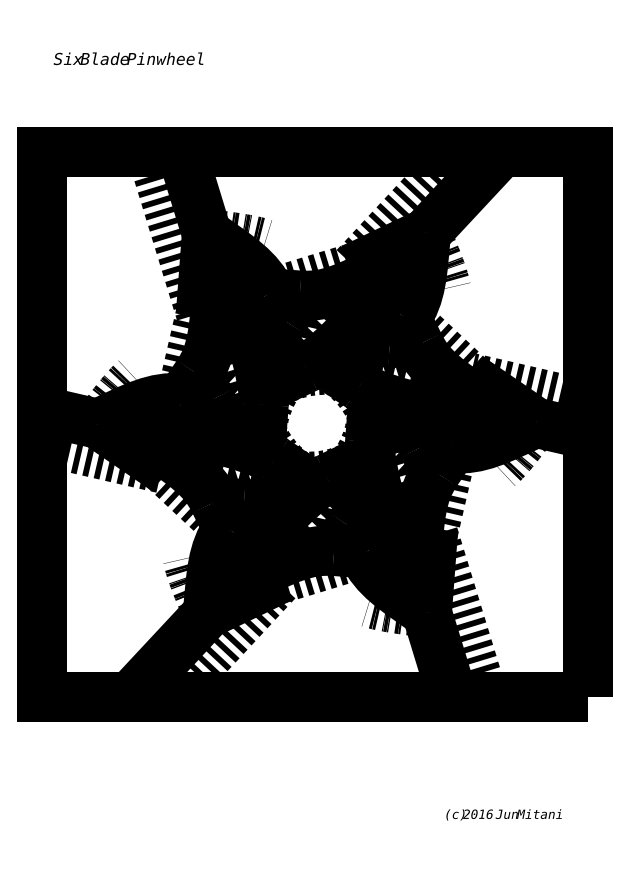
<metadata>
{"format":"dxf","ext":"dxf","renderer":"ezdxf+matplotlib","layout":"modelspace","background":"white","min_lineweight":24,"dpi":150}
</metadata>
<code>
0
SECTION
2
ENTITIES
0
POLYLINE
8
CUTLINE
66
     1
10
0
20
0
30
0
0
VERTEX
8
CUTLINE
10
204.4
20
-243.5
30
0
0
VERTEX
8
CUTLINE
10
7.145
20
-243.5
30
0
0
VERTEX
8
CUTLINE
10
7.145
20
-46.21
30
0
0
VERTEX
8
CUTLINE
10
204.4
20
-46.21
30
0
0
VERTEX
8
CUTLINE
10
204.4
20
-243.5
30
0
0
SEQEND
8
CUTLINE
0
INSERT
8
VALLEYLINE
2
BLOCK_2
10
0
20
0
30
0
0
INSERT
8
VALLEYLINE
2
BLOCK_3
10
0
20
0
30
0
0
INSERT
8
VALLEYLINE
2
BLOCK_4
10
0
20
0
30
0
0
INSERT
8
VALLEYLINE
2
BLOCK_5
10
0
20
0
30
0
0
INSERT
8
VALLEYLINE
2
BLOCK_6
10
0
20
0
30
0
0
INSERT
8
VALLEYLINE
2
BLOCK_7
10
0
20
0
30
0
0
INSERT
8
VALLEYLINE
2
BLOCK_8
10
0
20
0
30
0
0
INSERT
8
VALLEYLINE
2
BLOCK_9
10
0
20
0
30
0
0
INSERT
8
VALLEYLINE
2
BLOCK_10
10
0
20
0
30
0
0
INSERT
8
VALLEYLINE
2
BLOCK_11
10
0
20
0
30
0
0
INSERT
8
VALLEYLINE
2
BLOCK_12
10
0
20
0
30
0
0
INSERT
8
VALLEYLINE
2
BLOCK_13
10
0
20
0
30
0
0
INSERT
8
VALLEYLINE
2
BLOCK_14
10
0
20
0
30
0
0
INSERT
8
VALLEYLINE
2
BLOCK_15
10
0
20
0
30
0
0
INSERT
8
VALLEYLINE
2
BLOCK_16
10
0
20
0
30
0
0
INSERT
8
VALLEYLINE
2
BLOCK_17
10
0
20
0
30
0
0
INSERT
8
VALLEYLINE
2
BLOCK_18
10
0
20
0
30
0
0
INSERT
8
VALLEYLINE
2
BLOCK_19
10
0
20
0
30
0
0
INSERT
8
VALLEYLINE
2
BLOCK_20
10
0
20
0
30
0
0
INSERT
8
VALLEYLINE
2
BLOCK_21
10
0
20
0
30
0
0
INSERT
8
VALLEYLINE
2
BLOCK_22
10
0
20
0
30
0
0
INSERT
8
VALLEYLINE
2
BLOCK_23
10
0
20
0
30
0
0
INSERT
8
VALLEYLINE
2
BLOCK_24
10
0
20
0
30
0
0
INSERT
8
VALLEYLINE
2
BLOCK_25
10
0
20
0
30
0
0
INSERT
8
VALLEYLINE
2
BLOCK_26
10
0
20
0
30
0
0
INSERT
8
VALLEYLINE
2
BLOCK_27
10
0
20
0
30
0
0
INSERT
8
VALLEYLINE
2
BLOCK_28
10
0
20
0
30
0
0
INSERT
8
VALLEYLINE
2
BLOCK_29
10
0
20
0
30
0
0
INSERT
8
VALLEYLINE
2
BLOCK_30
10
0
20
0
30
0
0
INSERT
8
VALLEYLINE
2
BLOCK_31
10
0
20
0
30
0
0
INSERT
8
VALLEYLINE
2
BLOCK_32
10
0
20
0
30
0
0
INSERT
8
VALLEYLINE
2
BLOCK_33
10
0
20
0
30
0
0
INSERT
8
VALLEYLINE
2
BLOCK_34
10
0
20
0
30
0
0
INSERT
8
VALLEYLINE
2
BLOCK_35
10
0
20
0
30
0
0
INSERT
8
VALLEYLINE
2
BLOCK_36
10
0
20
0
30
0
0
INSERT
8
VALLEYLINE
2
BLOCK_37
10
0
20
0
30
0
0
INSERT
8
VALLEYLINE
2
BLOCK_38
10
0
20
0
30
0
0
INSERT
8
VALLEYLINE
2
BLOCK_39
10
0
20
0
30
0
0
INSERT
8
VALLEYLINE
2
BLOCK_40
10
0
20
0
30
0
0
INSERT
8
VALLEYLINE
2
BLOCK_41
10
0
20
0
30
0
0
INSERT
8
VALLEYLINE
2
BLOCK_42
10
0
20
0
30
0
0
INSERT
8
VALLEYLINE
2
BLOCK_43
10
0
20
0
30
0
0
INSERT
8
VALLEYLINE
2
BLOCK_44
10
0
20
0
30
0
0
INSERT
8
VALLEYLINE
2
BLOCK_45
10
0
20
0
30
0
0
INSERT
8
VALLEYLINE
2
BLOCK_46
10
0
20
0
30
0
0
INSERT
8
VALLEYLINE
2
BLOCK_47
10
0
20
0
30
0
0
INSERT
8
VALLEYLINE
2
BLOCK_48
10
0
20
0
30
0
0
INSERT
8
VALLEYLINE
2
BLOCK_49
10
0
20
0
30
0
0
SPLINE
8
VALLEYLINE
210
0
220
0
230
1
70
     8
71
     3
72
     8
73
     4
74
     0
42
1e-10
43
1e-10
40
0
40
0
40
0
40
0
40
1
40
1
40
1
40
1
10
99.76
20
-163.7
30
0
10
105
20
-164
30
0
10
112
20
-163.9
30
0
10
119.8
20
-159.9
30
0
0
SPLINE
8
VALLEYLINE
210
0
220
0
230
1
70
     8
71
     3
72
     8
73
     4
74
     0
42
1e-10
43
1e-10
40
0
40
0
40
0
40
0
40
1
40
1
40
1
40
1
10
119.8
20
-159.9
30
0
10
122.7
20
-155.6
30
0
10
126.1
20
-149.4
30
0
10
126.5
20
-140.7
30
0
0
SPLINE
8
VALLEYLINE
210
0
220
0
230
1
70
     8
71
     3
72
     8
73
     4
74
     0
42
1e-10
43
1e-10
40
0
40
0
40
0
40
0
40
1
40
1
40
1
40
1
10
126.5
20
-140.7
30
0
10
124.2
20
-136
30
0
10
120.6
20
-130
30
0
10
113.2
20
-125.2
30
0
0
SPLINE
8
VALLEYLINE
210
0
220
0
230
1
70
     8
71
     3
72
     8
73
     4
74
     0
42
1e-10
43
1e-10
40
0
40
0
40
0
40
0
40
1
40
1
40
1
40
1
10
113.2
20
-125.2
30
0
10
108
20
-124.9
30
0
10
101
20
-125
30
0
10
93.21
20
-129
30
0
0
SPLINE
8
VALLEYLINE
210
0
220
0
230
1
70
     8
71
     3
72
     8
73
     4
74
     0
42
1e-10
43
1e-10
40
0
40
0
40
0
40
0
40
1
40
1
40
1
40
1
10
93.21
20
-129
30
0
10
90.34
20
-133.4
30
0
10
86.91
20
-139.5
30
0
10
86.47
20
-148.3
30
0
0
SPLINE
8
VALLEYLINE
210
0
220
0
230
1
70
     8
71
     3
72
     8
73
     4
74
     0
42
1e-10
43
1e-10
40
0
40
0
40
0
40
0
40
1
40
1
40
1
40
1
10
86.47
20
-148.3
30
0
10
88.8
20
-152.9
30
0
10
92.41
20
-159
30
0
10
99.76
20
-163.7
30
0
0
SPLINE
8
VALLEYLINE
210
0
220
0
230
1
70
     8
71
     3
72
     8
73
     4
74
     0
42
1e-10
43
1e-10
40
0
40
0
40
0
40
0
40
1
40
1
40
1
40
1
10
146.3
20
-213
30
0
10
137.3
20
-211.8
30
0
10
130.8
20
-211.1
30
0
10
125.3
20
-209.3
30
0
0
SPLINE
8
VALLEYLINE
210
0
220
0
230
1
70
     8
71
     3
72
     8
73
     4
74
     0
42
1e-10
43
1e-10
40
0
40
0
40
0
40
0
40
1
40
1
40
1
40
1
10
185.7
20
-144.3
30
0
10
180.2
20
-151.5
30
0
10
176.3
20
-156.7
30
0
10
172.1
20
-160.6
30
0
0
SPLINE
8
VALLEYLINE
210
0
220
0
230
1
70
     8
71
     3
72
     8
73
     4
74
     0
42
1e-10
43
1e-10
40
0
40
0
40
0
40
0
40
1
40
1
40
1
40
1
10
145.9
20
-75.75
30
0
10
149.4
20
-84.16
30
0
10
152
20
-90.1
30
0
10
153.2
20
-95.76
30
0
0
SPLINE
8
VALLEYLINE
210
0
220
0
230
1
70
     8
71
     3
72
     8
73
     4
74
     0
42
1e-10
43
1e-10
40
0
40
0
40
0
40
0
40
1
40
1
40
1
40
1
10
66.7
20
-75.95
30
0
10
75.7
20
-77.19
30
0
10
82.16
20
-77.87
30
0
10
87.67
20
-79.64
30
0
0
SPLINE
8
VALLEYLINE
210
0
220
0
230
1
70
     8
71
     3
72
     8
73
     4
74
     0
42
1e-10
43
1e-10
40
0
40
0
40
0
40
0
40
1
40
1
40
1
40
1
10
27.24
20
-144.7
30
0
10
32.82
20
-137.5
30
0
10
36.64
20
-132.3
30
0
10
40.93
20
-128.4
30
0
0
SPLINE
8
VALLEYLINE
210
0
220
0
230
1
70
     8
71
     3
72
     8
73
     4
74
     0
42
1e-10
43
1e-10
40
0
40
0
40
0
40
0
40
1
40
1
40
1
40
1
10
67.04
20
-213.2
30
0
10
63.61
20
-204.8
30
0
10
60.98
20
-198.9
30
0
10
59.76
20
-193.2
30
0
0
INSERT
8
MOUNTAINLINE
2
BLOCK_50
10
0
20
0
30
0
0
INSERT
8
MOUNTAINLINE
2
BLOCK_51
10
0
20
0
30
0
0
INSERT
8
MOUNTAINLINE
2
BLOCK_52
10
0
20
0
30
0
0
INSERT
8
MOUNTAINLINE
2
BLOCK_53
10
0
20
0
30
0
0
INSERT
8
MOUNTAINLINE
2
BLOCK_54
10
0
20
0
30
0
0
INSERT
8
MOUNTAINLINE
2
BLOCK_55
10
0
20
0
30
0
0
INSERT
8
MOUNTAINLINE
2
BLOCK_56
10
0
20
0
30
0
0
INSERT
8
MOUNTAINLINE
2
BLOCK_57
10
0
20
0
30
0
0
INSERT
8
MOUNTAINLINE
2
BLOCK_58
10
0
20
0
30
0
0
INSERT
8
MOUNTAINLINE
2
BLOCK_59
10
0
20
0
30
0
0
INSERT
8
MOUNTAINLINE
2
BLOCK_60
10
0
20
0
30
0
0
INSERT
8
MOUNTAINLINE
2
BLOCK_61
10
0
20
0
30
0
0
INSERT
8
MOUNTAINLINE
2
BLOCK_62
10
0
20
0
30
0
0
INSERT
8
MOUNTAINLINE
2
BLOCK_63
10
0
20
0
30
0
0
INSERT
8
MOUNTAINLINE
2
BLOCK_64
10
0
20
0
30
0
0
INSERT
8
MOUNTAINLINE
2
BLOCK_65
10
0
20
0
30
0
0
INSERT
8
MOUNTAINLINE
2
BLOCK_66
10
0
20
0
30
0
0
INSERT
8
MOUNTAINLINE
2
BLOCK_67
10
0
20
0
30
0
0
INSERT
8
MOUNTAINLINE
2
BLOCK_68
10
0
20
0
30
0
0
INSERT
8
MOUNTAINLINE
2
BLOCK_69
10
0
20
0
30
0
0
INSERT
8
MOUNTAINLINE
2
BLOCK_70
10
0
20
0
30
0
0
INSERT
8
MOUNTAINLINE
2
BLOCK_71
10
0
20
0
30
0
0
INSERT
8
MOUNTAINLINE
2
BLOCK_72
10
0
20
0
30
0
0
INSERT
8
MOUNTAINLINE
2
BLOCK_73
10
0
20
0
30
0
0
INSERT
8
MOUNTAINLINE
2
BLOCK_74
10
0
20
0
30
0
0
INSERT
8
MOUNTAINLINE
2
BLOCK_75
10
0
20
0
30
0
0
INSERT
8
MOUNTAINLINE
2
BLOCK_76
10
0
20
0
30
0
0
INSERT
8
MOUNTAINLINE
2
BLOCK_77
10
0
20
0
30
0
0
INSERT
8
MOUNTAINLINE
2
BLOCK_78
10
0
20
0
30
0
0
INSERT
8
MOUNTAINLINE
2
BLOCK_79
10
0
20
0
30
0
0
INSERT
8
MOUNTAINLINE
2
BLOCK_80
10
0
20
0
30
0
0
INSERT
8
MOUNTAINLINE
2
BLOCK_81
10
0
20
0
30
0
0
INSERT
8
MOUNTAINLINE
2
BLOCK_82
10
0
20
0
30
0
0
INSERT
8
MOUNTAINLINE
2
BLOCK_83
10
0
20
0
30
0
0
INSERT
8
MOUNTAINLINE
2
BLOCK_84
10
0
20
0
30
0
0
INSERT
8
MOUNTAINLINE
2
BLOCK_85
10
0
20
0
30
0
0
SPLINE
8
MOUNTAINLINE
210
0
220
0
230
1
70
     8
71
     3
72
     8
73
     4
74
     0
42
1e-10
43
1e-10
40
0
40
0
40
0
40
0
40
1
40
1
40
1
40
1
10
185.7
20
-144.3
30
0
10
172.5
20
-150.4
30
0
10
165.5
20
-154.2
30
0
10
155.6
20
-153.5
30
0
0
SPLINE
8
MOUNTAINLINE
210
0
220
0
230
1
70
     8
71
     3
72
     8
73
     4
74
     0
42
1e-10
43
1e-10
40
0
40
0
40
0
40
0
40
1
40
1
40
1
40
1
10
121.9
20
-131.2
30
0
10
133.9
20
-139.6
30
0
10
140.7
20
-143.8
30
0
10
145
20
-152.7
30
0
0
SPLINE
8
MOUNTAINLINE
210
0
220
0
230
1
70
     8
71
     3
72
     8
73
     4
74
     0
42
1e-10
43
1e-10
40
0
40
0
40
0
40
0
40
1
40
1
40
1
40
1
10
142.5
20
-193
30
0
10
143.8
20
-178.4
30
0
10
144
20
-170.5
30
0
10
149.6
20
-162.2
30
0
0
SPLINE
8
MOUNTAINLINE
210
0
220
0
230
1
70
     8
71
     3
72
     8
73
     4
74
     0
42
1e-10
43
1e-10
40
0
40
0
40
0
40
0
40
1
40
1
40
1
40
1
10
125.7
20
-151.2
30
0
10
124.4
20
-165.8
30
0
10
124.2
20
-173.7
30
0
10
118.6
20
-182
30
0
0
SPLINE
8
MOUNTAINLINE
210
0
220
0
230
1
70
     8
71
     3
72
     8
73
     4
74
     0
42
1e-10
43
1e-10
40
0
40
0
40
0
40
0
40
1
40
1
40
1
40
1
10
82.49
20
-199.9
30
0
10
95.78
20
-193.8
30
0
10
102.7
20
-190
30
0
10
112.7
20
-190.7
30
0
0
SPLINE
8
MOUNTAINLINE
210
0
220
0
230
1
70
     8
71
     3
72
     8
73
     4
74
     0
42
1e-10
43
1e-10
40
0
40
0
40
0
40
0
40
1
40
1
40
1
40
1
10
146.3
20
-213
30
0
10
134.3
20
-204.6
30
0
10
127.5
20
-200.5
30
0
10
123.2
20
-191.5
30
0
0
SPLINE
8
MOUNTAINLINE
210
0
220
0
230
1
70
     8
71
     3
72
     8
73
     4
74
     0
42
1e-10
43
1e-10
40
0
40
0
40
0
40
0
40
1
40
1
40
1
40
1
10
46.48
20
-151.4
30
0
10
58.46
20
-159.8
30
0
10
65.23
20
-164
30
0
10
69.57
20
-172.9
30
0
0
SPLINE
8
MOUNTAINLINE
210
0
220
0
230
1
70
     8
71
     3
72
     8
73
     4
74
     0
42
1e-10
43
1e-10
40
0
40
0
40
0
40
0
40
1
40
1
40
1
40
1
10
67.04
20
-213.2
30
0
10
68.35
20
-198.6
30
0
10
68.54
20
-190.7
30
0
10
74.14
20
-182.5
30
0
0
SPLINE
8
MOUNTAINLINE
210
0
220
0
230
1
70
     8
71
     3
72
     8
73
     4
74
     0
42
1e-10
43
1e-10
40
0
40
0
40
0
40
0
40
1
40
1
40
1
40
1
10
110.3
20
-164.5
30
0
10
96.99
20
-170.7
30
0
10
90.03
20
-174.5
30
0
10
80.09
20
-173.7
30
0
0
SPLINE
8
MOUNTAINLINE
210
0
220
0
230
1
70
     8
71
     3
72
     8
73
     4
74
     0
42
1e-10
43
1e-10
40
0
40
0
40
0
40
0
40
1
40
1
40
1
40
1
10
27.24
20
-144.7
30
0
10
40.53
20
-138.5
30
0
10
47.5
20
-134.7
30
0
10
57.44
20
-135.4
30
0
0
SPLINE
8
MOUNTAINLINE
210
0
220
0
230
1
70
     8
71
     3
72
     8
73
     4
74
     0
42
1e-10
43
1e-10
40
0
40
0
40
0
40
0
40
1
40
1
40
1
40
1
10
91.05
20
-157.8
30
0
10
79.07
20
-149.3
30
0
10
72.29
20
-145.2
30
0
10
67.96
20
-136.2
30
0
0
SPLINE
8
MOUNTAINLINE
210
0
220
0
230
1
70
     8
71
     3
72
     8
73
     4
74
     0
42
1e-10
43
1e-10
40
0
40
0
40
0
40
0
40
1
40
1
40
1
40
1
10
70.48
20
-95.97
30
0
10
69.18
20
-110.6
30
0
10
68.99
20
-118.5
30
0
10
63.38
20
-126.7
30
0
0
SPLINE
8
MOUNTAINLINE
210
0
220
0
230
1
70
     8
71
     3
72
     8
73
     4
74
     0
42
1e-10
43
1e-10
40
0
40
0
40
0
40
0
40
1
40
1
40
1
40
1
10
175.2
20
-143.5
30
0
10
161.2
20
-143.7
30
0
10
130.7
20
-137.1
30
0
10
121.9
20
-131.2
30
0
0
SPLINE
8
MOUNTAINLINE
210
0
220
0
230
1
70
     8
71
     3
72
     8
73
     4
74
     0
42
1e-10
43
1e-10
40
0
40
0
40
0
40
0
40
1
40
1
40
1
40
1
10
72.98
20
-204.5
30
0
10
79.83
20
-192.2
30
0
10
100.8
20
-169.1
30
0
10
110.3
20
-164.5
30
0
0
SPLINE
8
MOUNTAINLINE
210
0
220
0
230
1
70
     8
71
     3
72
     8
73
     4
74
     0
42
1e-10
43
1e-10
40
0
40
0
40
0
40
0
40
1
40
1
40
1
40
1
10
141.7
20
-203.5
30
0
10
134.5
20
-191.4
30
0
10
124.9
20
-161.7
30
0
10
125.7
20
-151.2
30
0
0
SPLINE
8
MOUNTAINLINE
210
0
220
0
230
1
70
     8
71
     3
72
     8
73
     4
74
     0
42
1e-10
43
1e-10
40
0
40
0
40
0
40
0
40
1
40
1
40
1
40
1
10
37.76
20
-145.5
30
0
10
51.82
20
-145.3
30
0
10
82.33
20
-151.8
30
0
10
91.05
20
-157.8
30
0
0
SPLINE
8
MOUNTAINLINE
210
0
220
0
230
1
70
     8
71
     3
72
     8
73
     4
74
     0
42
1e-10
43
1e-10
40
0
40
0
40
0
40
0
40
1
40
1
40
1
40
1
10
140
20
-84.46
30
0
10
133.2
20
-96.74
30
0
10
112.2
20
-119.9
30
0
10
102.7
20
-124.5
30
0
0
SPLINE
8
MOUNTAINLINE
210
0
220
0
230
1
70
     8
71
     3
72
     8
73
     4
74
     0
42
1e-10
43
1e-10
40
0
40
0
40
0
40
0
40
1
40
1
40
1
40
1
10
71.27
20
-85.45
30
0
10
78.48
20
-97.52
30
0
10
88.05
20
-127.2
30
0
10
87.26
20
-137.8
30
0
0
SPLINE
8
MOUNTAINLINE
210
0
220
0
230
1
70
     8
71
     3
72
     8
73
     4
74
     0
42
1e-10
43
1e-10
40
0
40
0
40
0
40
0
40
1
40
1
40
1
40
1
10
87.26
20
-137.8
30
0
10
88.57
20
-123.2
30
0
10
88.76
20
-115.2
30
0
10
94.37
20
-107
30
0
0
SPLINE
8
MOUNTAINLINE
210
0
220
0
230
1
70
     8
71
     3
72
     8
73
     4
74
     0
42
1e-10
43
1e-10
40
0
40
0
40
0
40
0
40
1
40
1
40
1
40
1
10
130.5
20
-89.04
30
0
10
117.2
20
-95.2
30
0
10
110.2
20
-99
30
0
10
100.3
20
-98.27
30
0
0
SPLINE
8
MOUNTAINLINE
210
0
220
0
230
1
70
     8
71
     3
72
     8
73
     4
74
     0
42
1e-10
43
1e-10
40
0
40
0
40
0
40
0
40
1
40
1
40
1
40
1
10
66.7
20
-75.95
30
0
10
78.68
20
-84.38
30
0
10
85.45
20
-88.51
30
0
10
89.79
20
-97.48
30
0
0
SPLINE
8
MOUNTAINLINE
210
0
220
0
230
1
70
     8
71
     3
72
     8
73
     4
74
     0
42
1e-10
43
1e-10
40
0
40
0
40
0
40
0
40
1
40
1
40
1
40
1
10
166.5
20
-137.6
30
0
10
154.5
20
-129.1
30
0
10
147.8
20
-125
30
0
10
143.4
20
-116
30
0
0
SPLINE
8
MOUNTAINLINE
210
0
220
0
230
1
70
     8
71
     3
72
     8
73
     4
74
     0
42
1e-10
43
1e-10
40
0
40
0
40
0
40
0
40
1
40
1
40
1
40
1
10
145.9
20
-75.75
30
0
10
144.6
20
-90.34
30
0
10
144.4
20
-98.27
30
0
10
138.8
20
-106.5
30
0
0
SPLINE
8
MOUNTAINLINE
210
0
220
0
230
1
70
     8
71
     3
72
     8
73
     4
74
     0
42
1e-10
43
1e-10
40
0
40
0
40
0
40
0
40
1
40
1
40
1
40
1
10
102.7
20
-124.5
30
0
10
116
20
-118.3
30
0
10
123
20
-114.5
30
0
10
132.9
20
-115.2
30
0
0
MTEXT
8
TEXT
10
152.5
20
-287.6
30
0
40
3.358
41
0
71
     7
72
     1
1
\fArial|b0|i0|c0|p34;\W1;(c) 2016 Jun Mitani
0
MTEXT
8
TEXT
10
11.19
20
-14.86
30
0
40
4.318
41
0
71
     7
72
     1
1
\fArial|b0|i0|c0|p34;\W1;Six Blade Pinwheel
0
ENDSEC
0
EOF

</code>
